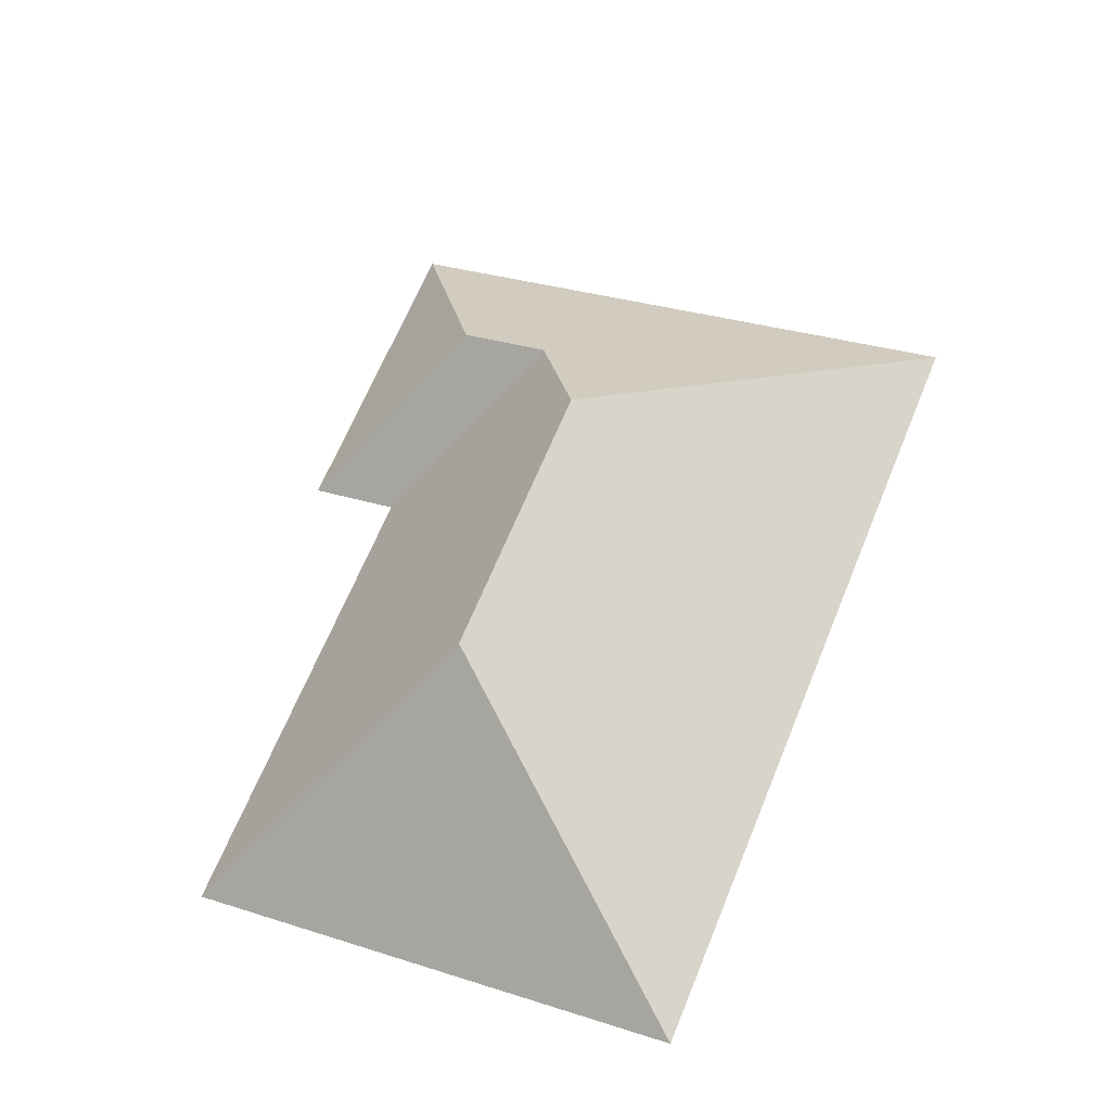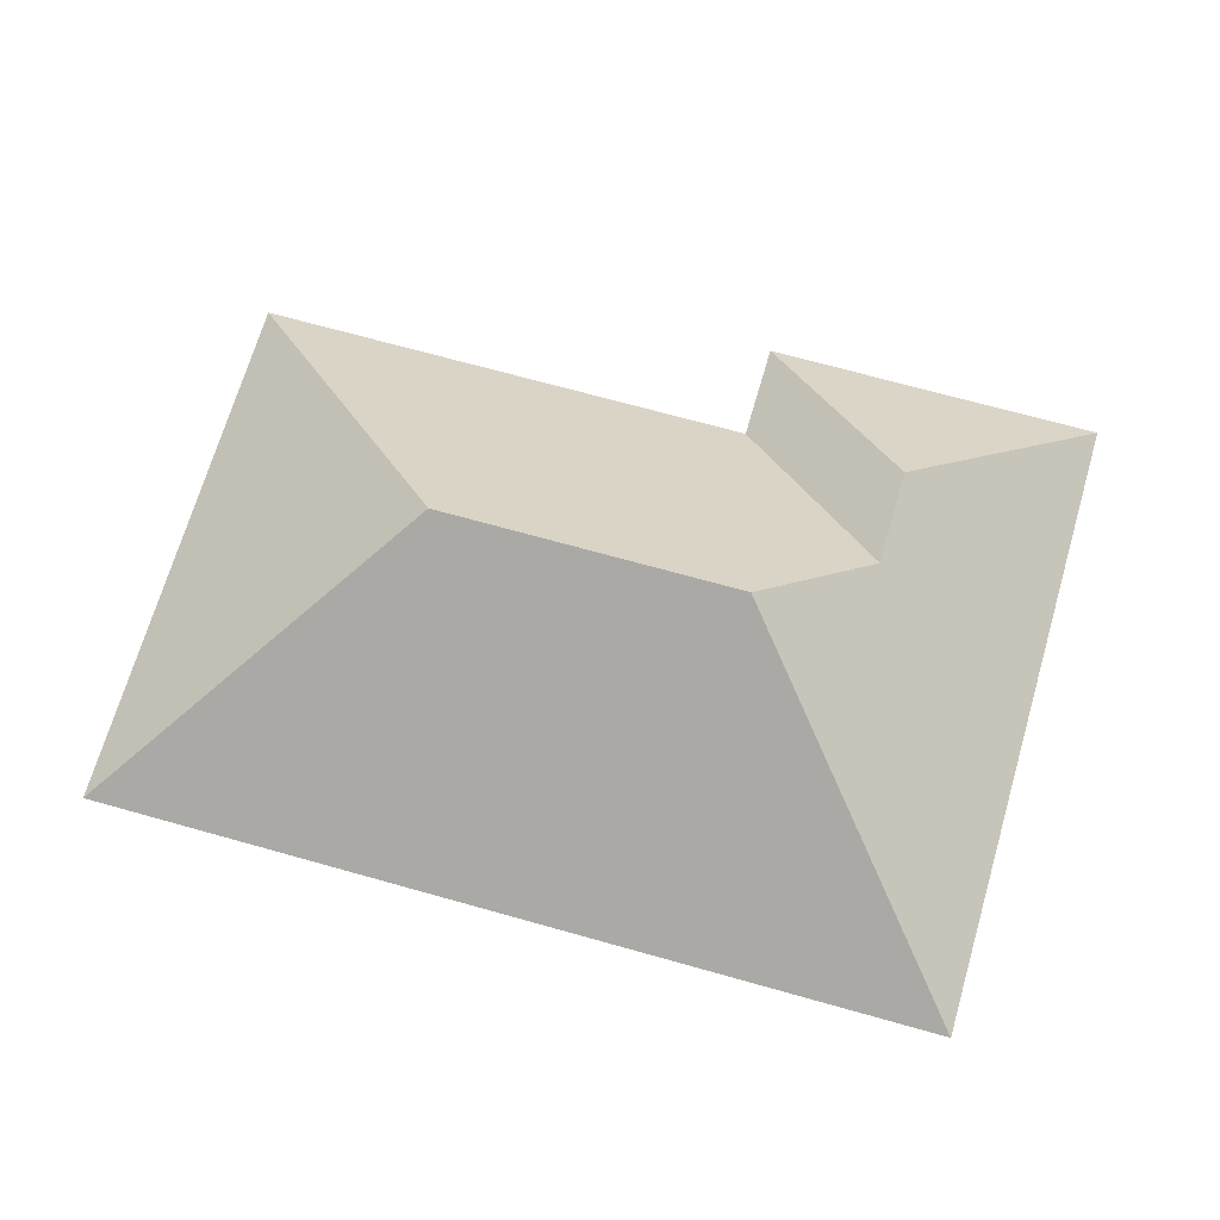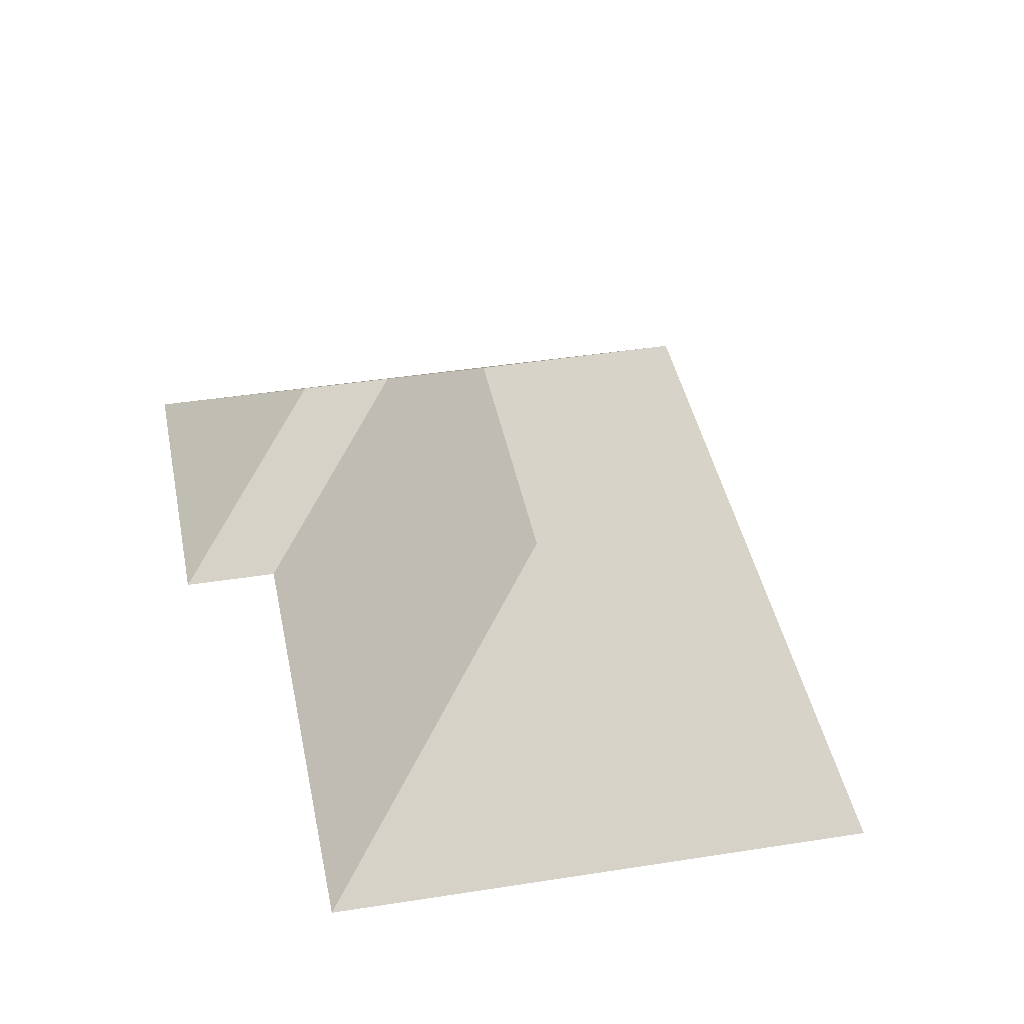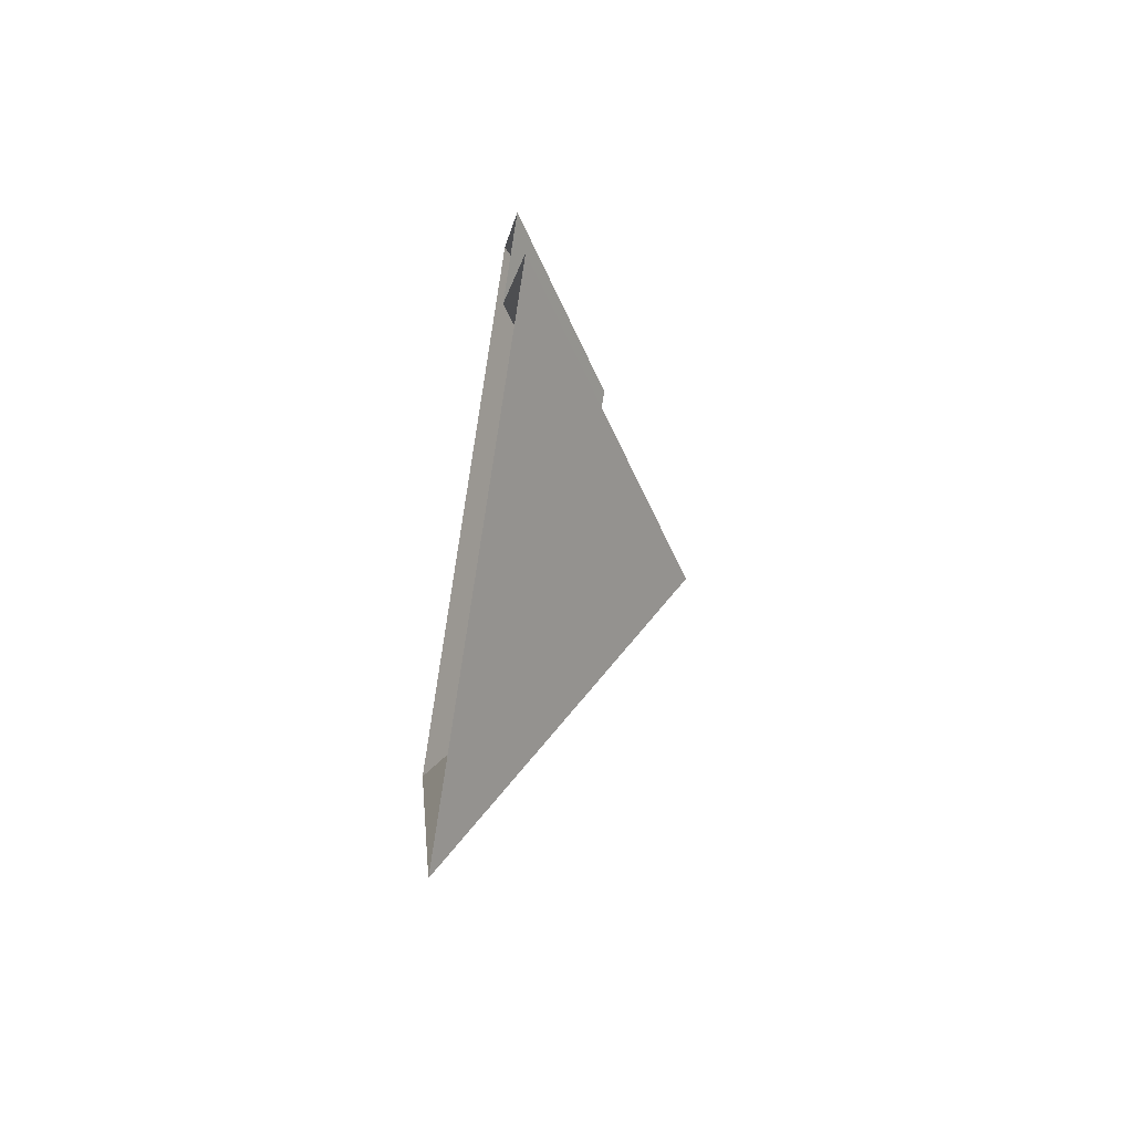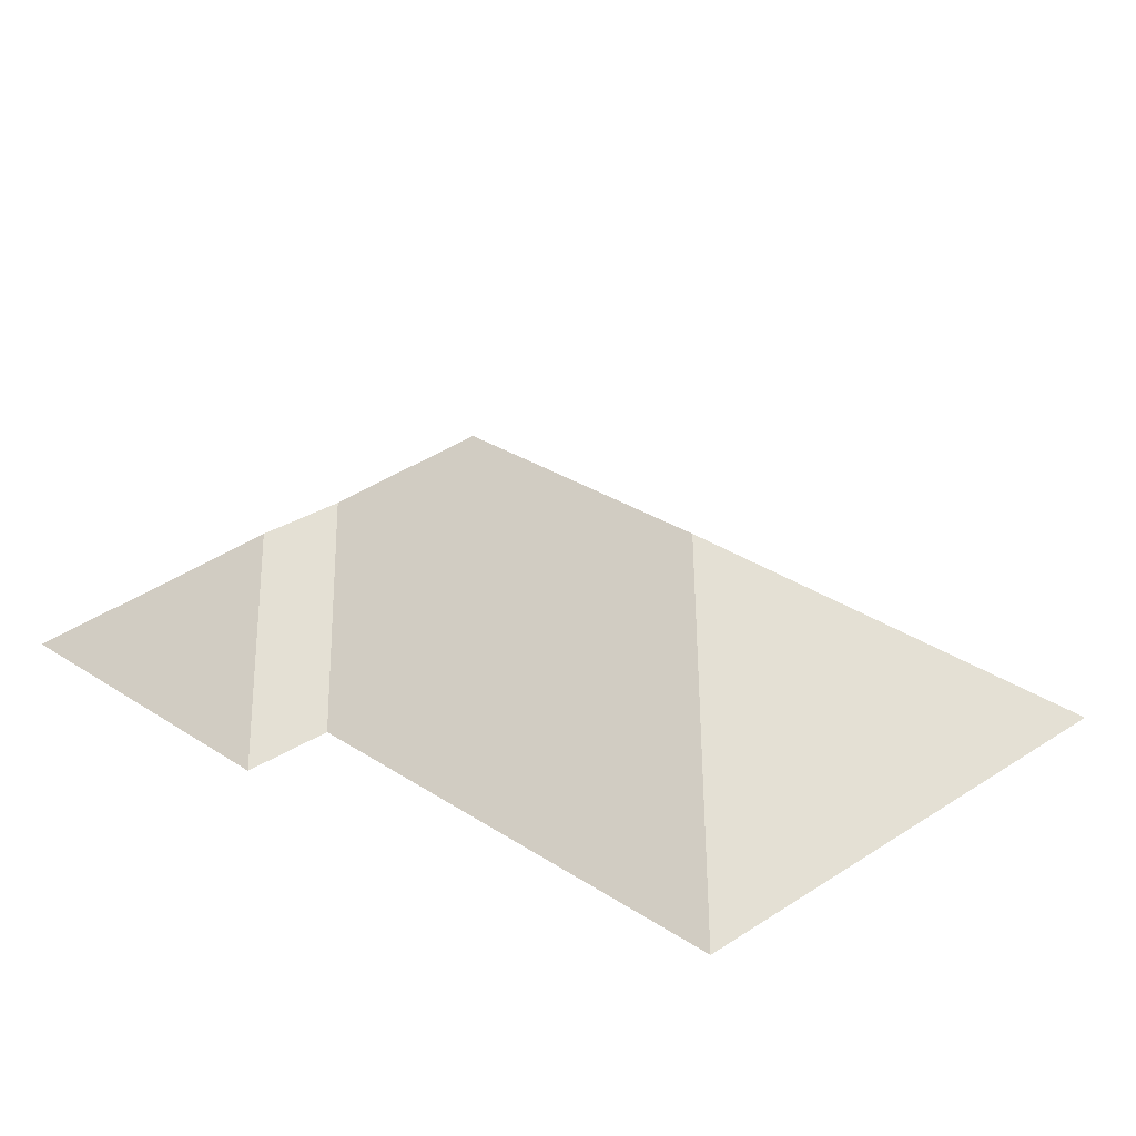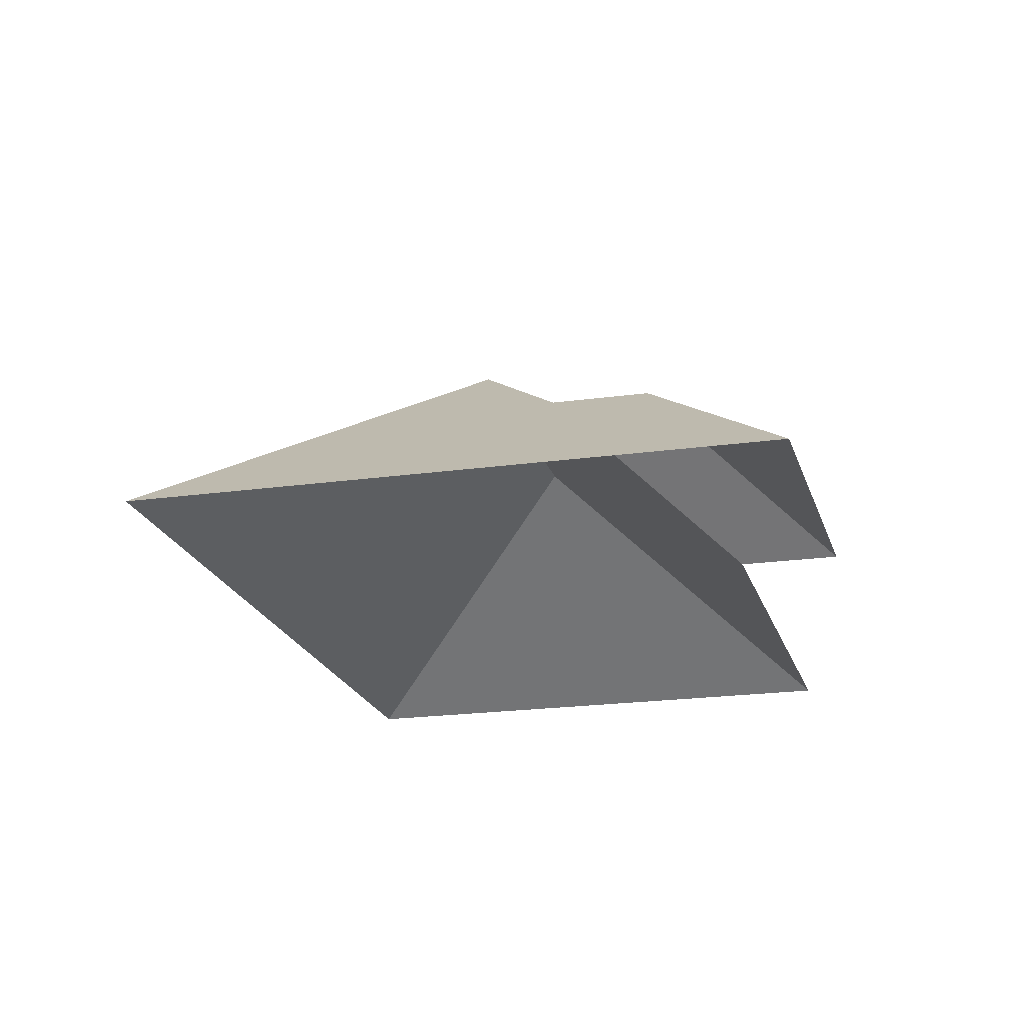
<metadata>
{"format":"obj","ext":"obj","renderer":"f3d","projection":"perspective","resolution":1024,"background":"white","views":[{"elev":-32.1,"azim":-166.4,"up":"+Z"},{"elev":66.8,"azim":-96.6,"up":"+Y"},{"elev":40.8,"azim":146.5,"up":"+Y"},{"elev":-66.6,"azim":80.4,"up":"+Z"},{"elev":28.3,"azim":112.6,"up":"+Y"},{"elev":-20.0,"azim":-7.9,"up":"+Y"}]}
</metadata>
<code>
o CG10_500_041073_0004_roof
v 14.1 75 -98.57
v 121.3 75 -356.6
v 137.1 145 -146.2
v 175.5 145 -238.7
v 153.4 119 -102.7
v 183.2 119 -90.31
v 224.1 75 -132.9
v 288.2 75 -287.3
v 211.1 75 -16.74
v 254.1 75 -120.4
v 14.1 0 -98.57
v 121.3 0 -356.6
v 288.2 0 -287.3
v 224.1 0 -132.9
v 254.1 0 -120.4
v 211.1 0 -16.74
f 2 4 8
f 8 4 3 5 7
f 2 4 3 1
f 5 6 10 7
f 6 10 9
f 1 3 5 6 9

</code>
